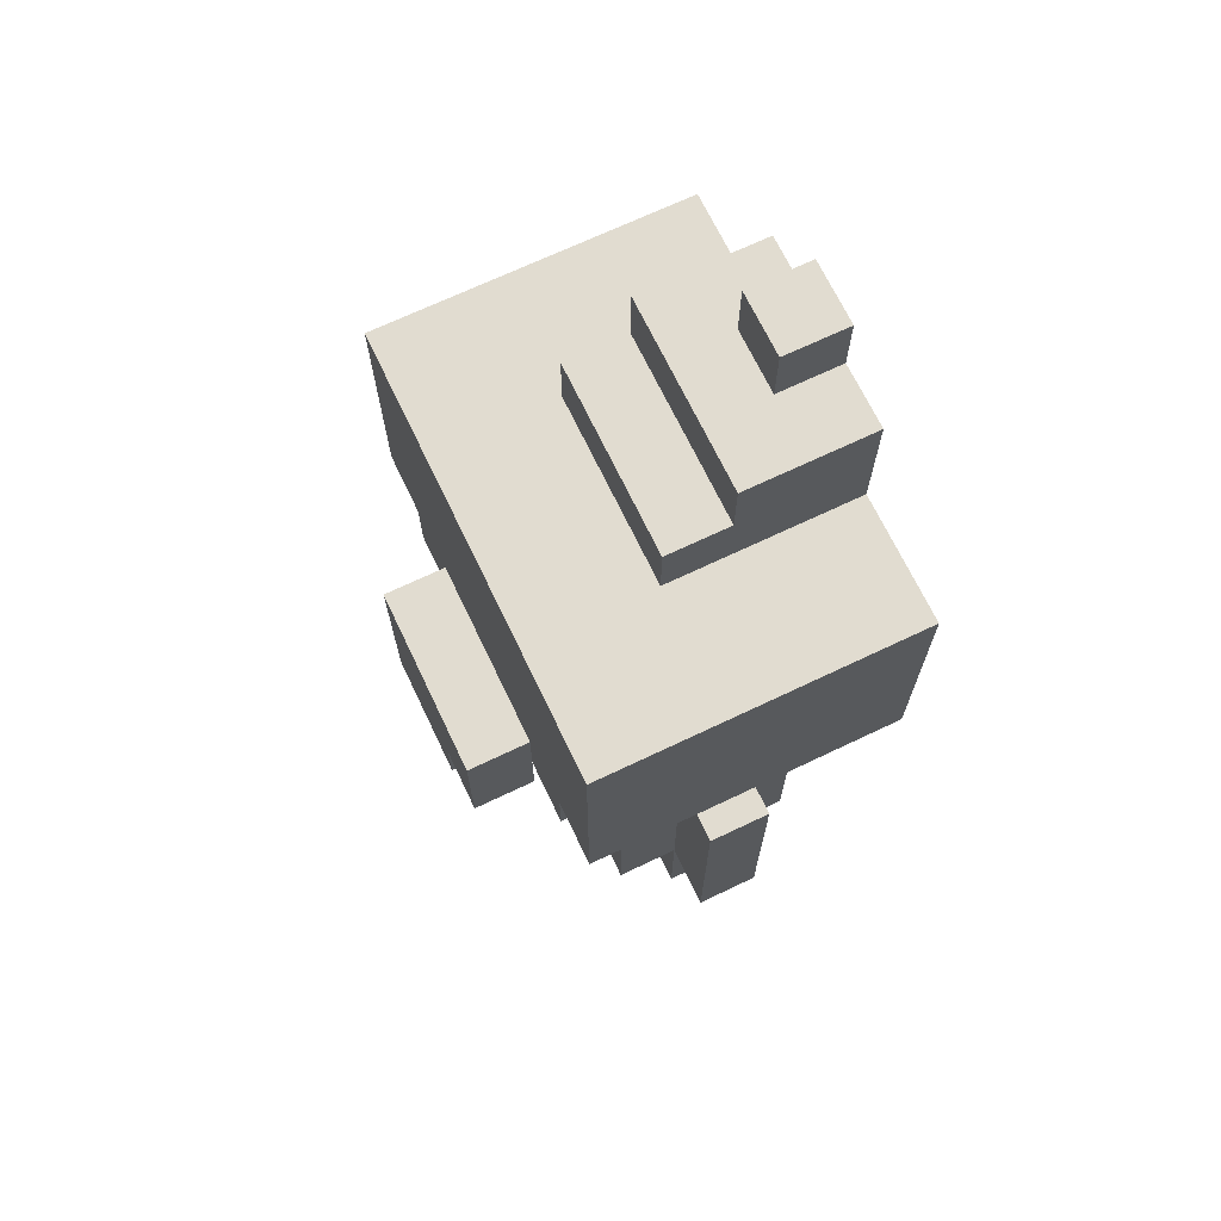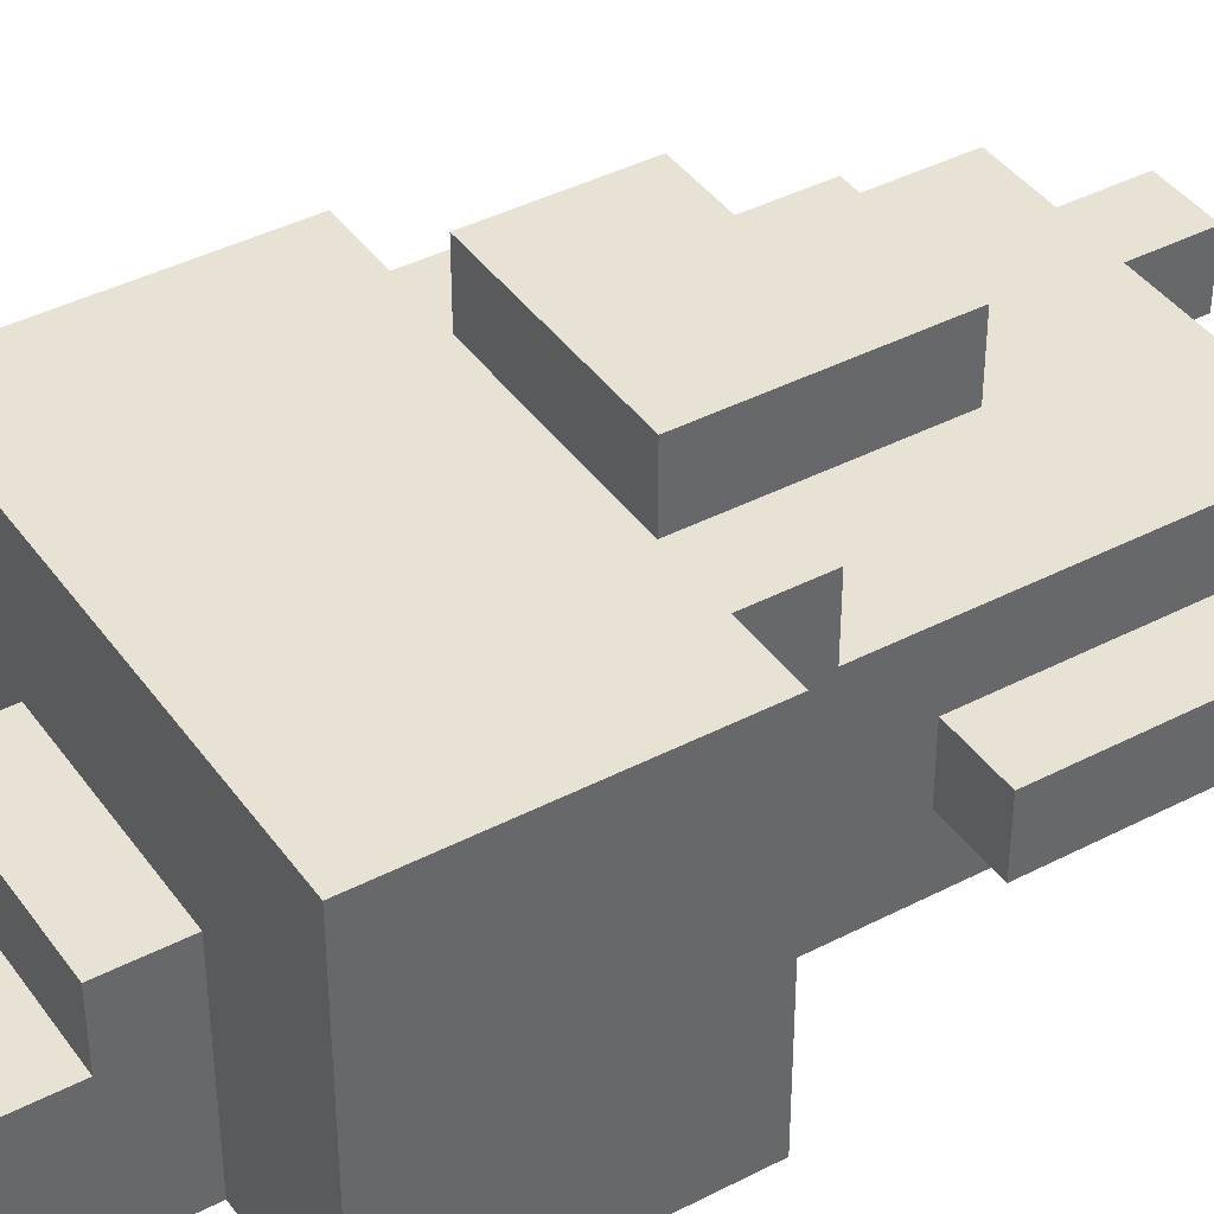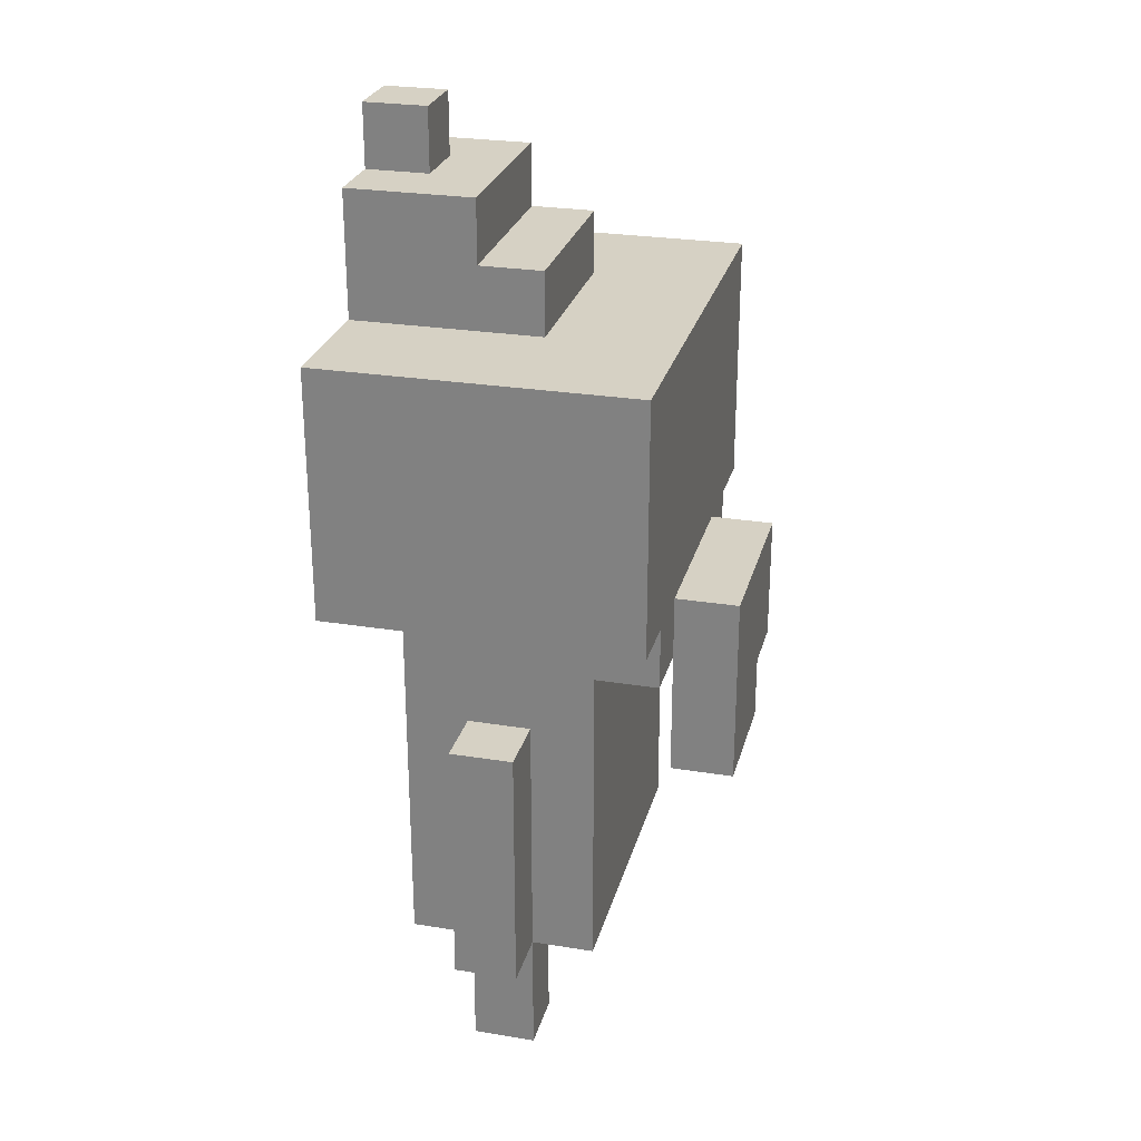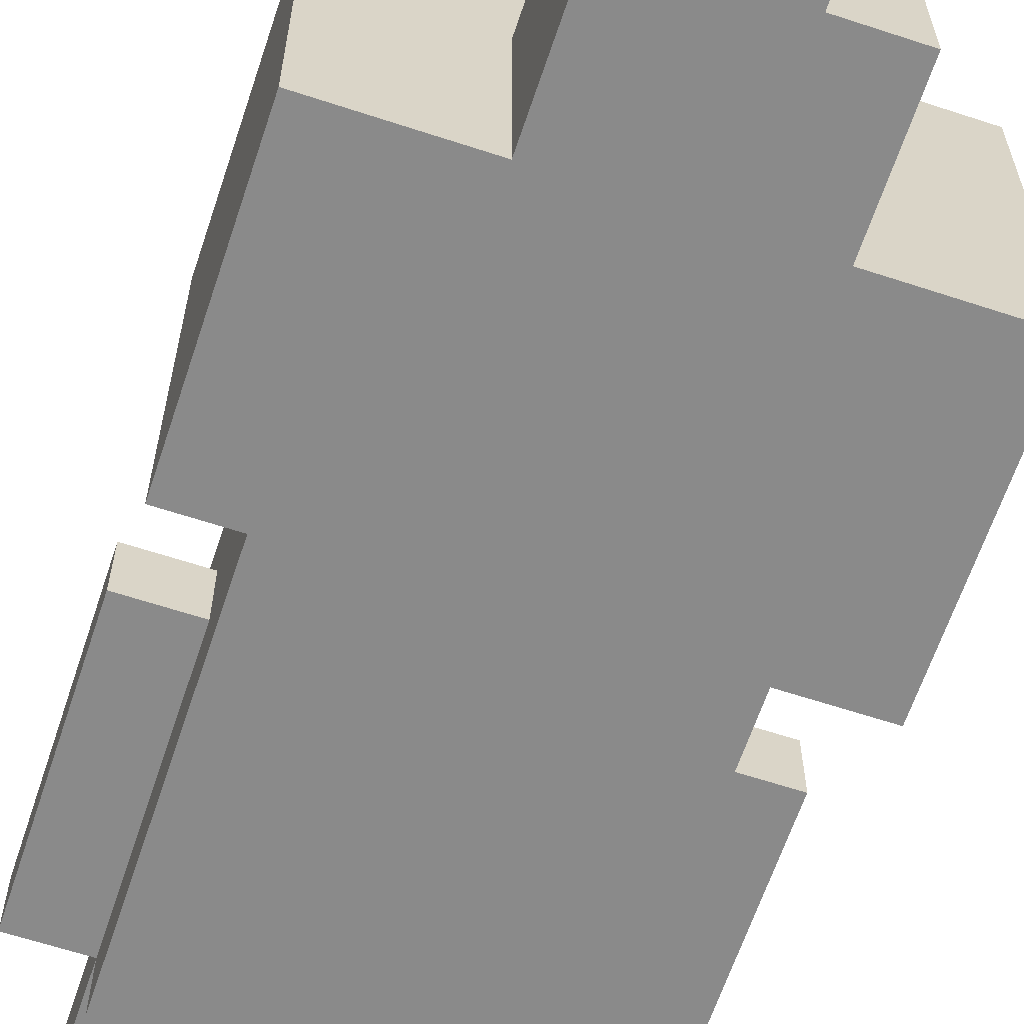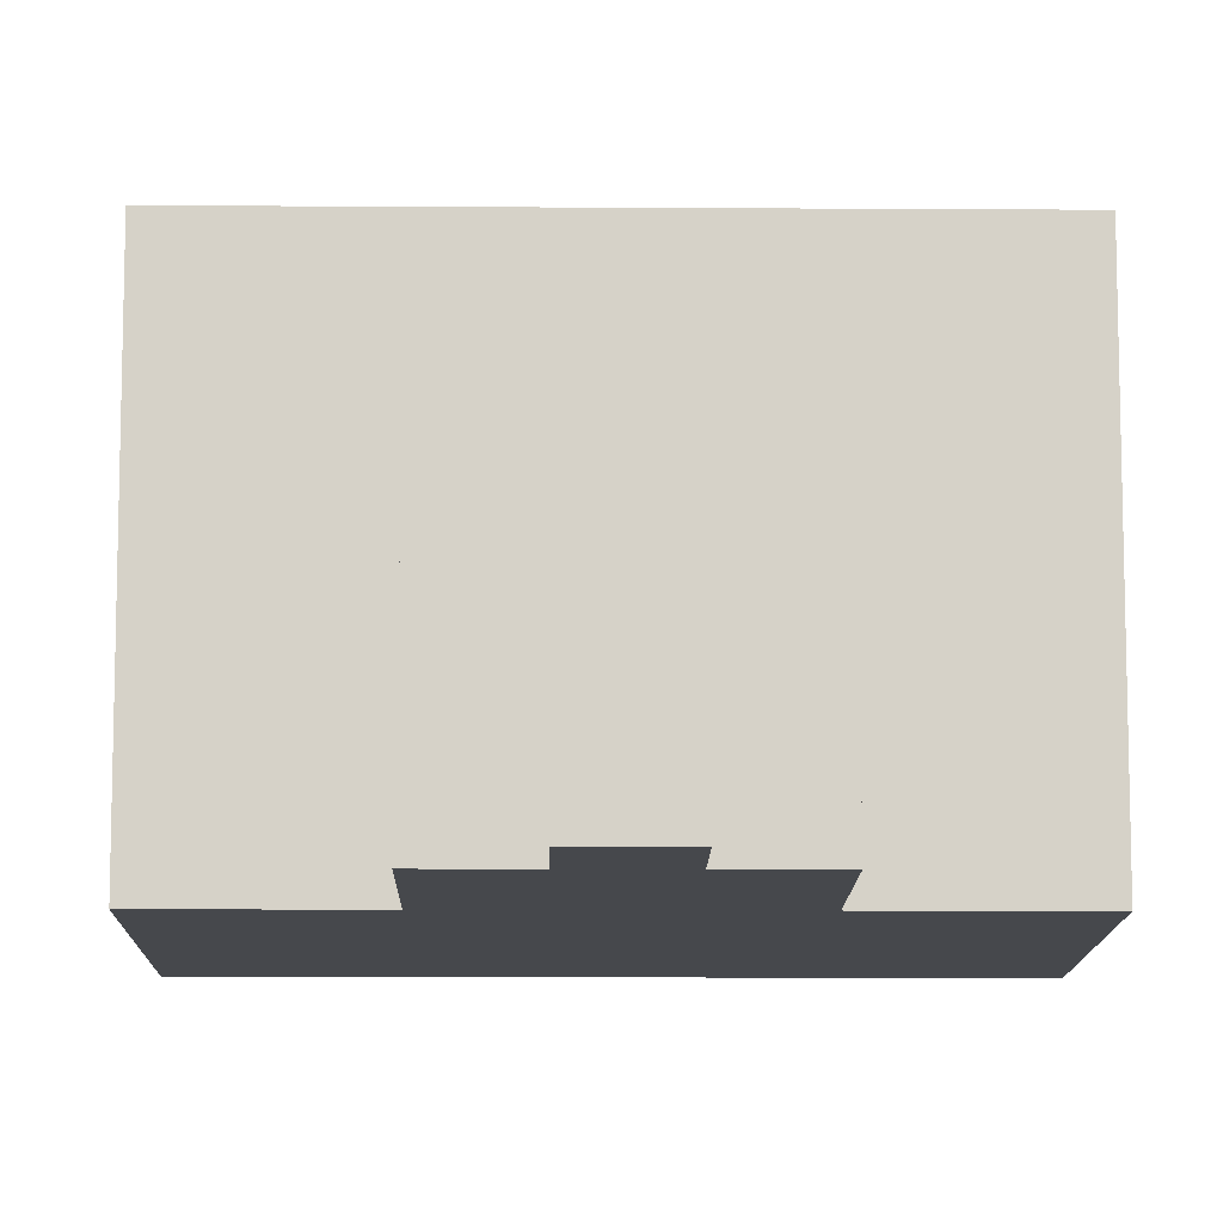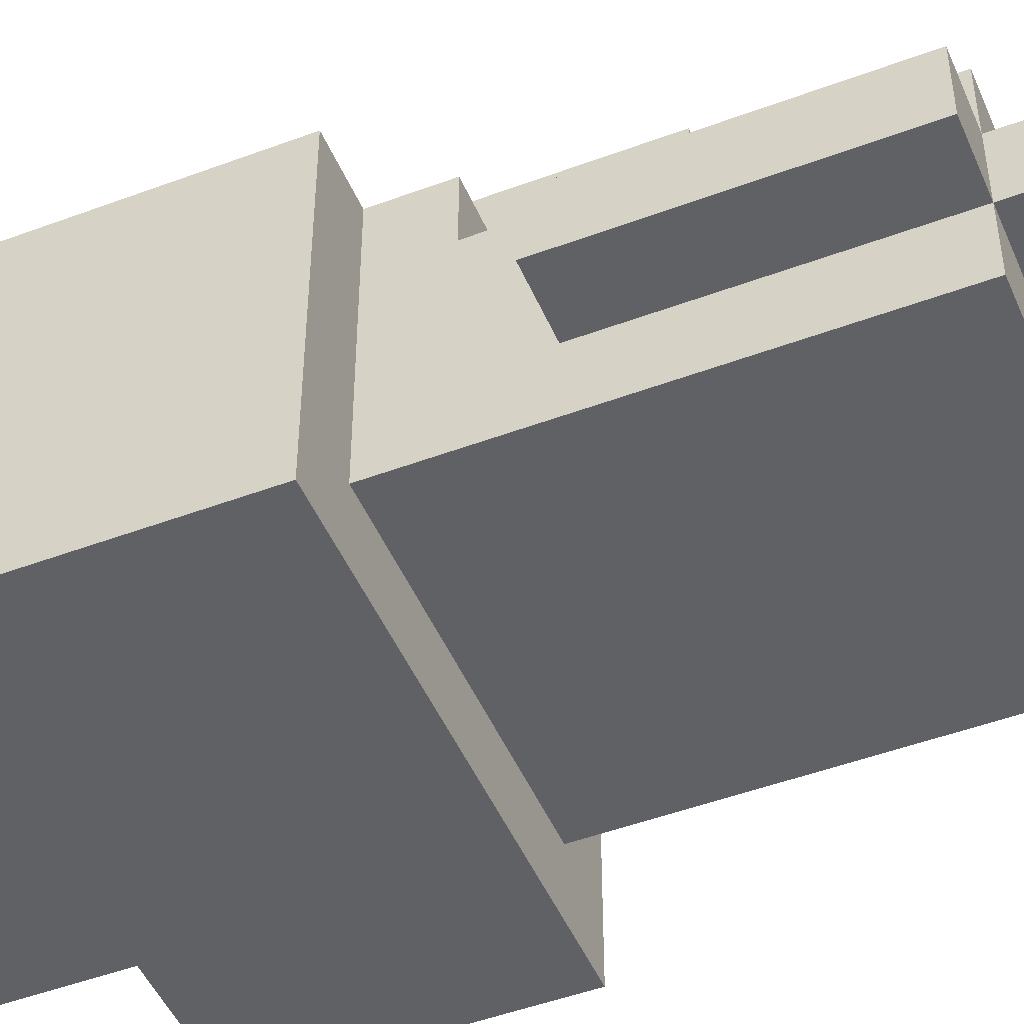
<metadata>
{"format":"obj","ext":"obj","renderer":"f3d","projection":"perspective","resolution":1024,"background":"white","views":[{"elev":69.4,"azim":64.5,"up":"+Y"},{"elev":40.9,"azim":-122.3,"up":"+Z"},{"elev":26.6,"azim":-75.8,"up":"+Y"},{"elev":-63.4,"azim":161.6,"up":"+Z"},{"elev":-11.5,"azim":179.1,"up":"+Z"},{"elev":-48.3,"azim":-67.3,"up":"+Z"}]}
</metadata>
<code>
v -3.5 2 -0
v -3.5 2 -1
v -3.5 3 -0
v -3.5 3 -1
v -3.5 4 -0
v -3.5 4 -1
v -3.5 6 -0
v -3.5 6 -1
v -3.5 8 2
v -3.5 8 -3
v -3.5 12 2
v -3.5 12 -3
v -2.5 0 -0
v -2.5 0 -1
v -2.5 1 -0
v -2.5 1 -1
v -2.5 2 1
v -2.5 2 -0
v -2.5 2 -1
v -2.5 2 -2
v -2.5 3 -0
v -2.5 3 -1
v -2.5 4 -0
v -2.5 4 -1
v -2.5 6 -0
v -2.5 6 -1
v -2.5 7 2
v -2.5 7 1
v -2.5 7 -2
v -2.5 8 2
v -2.5 8 -2
v -1.5 5 3
v -1.5 5 2
v -1.5 7 2
v -1.5 8 3
v -1.5 8 2
v -1.5 12 -0
v -1.5 12 -3
v -1.5 13 -0
v -1.5 13 -1
v -1.5 13 -3
v -1.5 14 -1
v -1.5 14 -3
v -0.5 14 -2
v -0.5 14 -3
v -0.5 15 -2
v -0.5 15 -3
v 1.5 0 -0
v 1.5 0 -1
v 1.5 1 -0
v 1.5 1 -1
v 1.5 2 -0
v 1.5 2 -1
v -1.5 0 -0
v -1.5 0 -1
v -1.5 1 -0
v -1.5 1 -1
v -1.5 2 -0
v -1.5 2 -1
v 0.5 5 3
v 0.5 5 2
v 0.5 6 3
v 0.5 6 2
v 0.5 14 -2
v 0.5 14 -3
v 0.5 15 -2
v 0.5 15 -3
v 1.5 6 3
v 1.5 6 2
v 1.5 7 2
v 1.5 8 3
v 1.5 8 2
v 1.5 12 -0
v 1.5 12 -3
v 1.5 13 -0
v 1.5 13 -1
v 1.5 13 -3
v 1.5 14 -1
v 1.5 14 -3
v 2.5 0 -0
v 2.5 0 -1
v 2.5 1 -0
v 2.5 1 -1
v 2.5 2 1
v 2.5 2 -0
v 2.5 2 -1
v 2.5 2 -2
v 2.5 3 1
v 2.5 3 -0
v 2.5 3 -1
v 2.5 4 -0
v 2.5 4 -1
v 2.5 6 -0
v 2.5 6 -1
v 2.5 7 2
v 2.5 7 1
v 2.5 7 -2
v 2.5 8 2
v 2.5 8 -2
v 3.5 2 -0
v 3.5 2 -1
v 3.5 3 -0
v 3.5 3 -1
v 3.5 4 -0
v 3.5 4 -1
v 3.5 6 -0
v 3.5 6 -1
v 3.5 8 2
v 3.5 8 -3
v 3.5 12 2
v 3.5 12 -3
v -1.5 5 3
v -1.5 8 3
v 0.5 5 3
v 0.5 6 3
v 1.5 6 3
v 1.5 8 3
v -3.5 8 2
v -3.5 12 2
v -2.5 7 2
v -2.5 8 2
v -2.5 11 2
v -1.5 7 2
v -1.5 8 2
v -1.5 9 2
v -1.5 10 2
v -0.5 9 2
v -0.5 10 2
v 0.5 9 2
v 0.5 10 2
v 1.5 7 2
v 1.5 8 2
v 1.5 9 2
v 1.5 10 2
v 2.5 7 2
v 2.5 8 2
v 2.5 11 2
v 3.5 8 2
v 3.5 12 2
v -2.5 2 1
v -2.5 7 1
v -1.5 5 1
v -1.5 6 1
v -1.5 7 1
v -0.5 4 1
v -0.5 5 1
v -0.5 6 1
v 0.5 3 1
v 0.5 4 1
v 0.5 5 1
v 0.5 6 1
v 1.5 2 1
v 1.5 3 1
v 1.5 4 1
v 1.5 5 1
v 1.5 6 1
v 1.5 7 1
v 2.5 2 1
v 2.5 3 1
v 2.5 7 1
v -3.5 2 -0
v -3.5 3 -0
v -3.5 4 -0
v -3.5 6 -0
v -2.5 0 -0
v -2.5 1 -0
v -2.5 2 -0
v -2.5 3 -0
v -2.5 4 -0
v -2.5 6 -0
v -1.5 0 -0
v -1.5 1 -0
v -1.5 2 -0
v -1.5 12 -0
v -1.5 13 -0
v 1.5 0 -0
v 1.5 1 -0
v 1.5 2 -0
v 1.5 12 -0
v 1.5 13 -0
v 2.5 0 -0
v 2.5 1 -0
v 2.5 2 -0
v 2.5 3 -0
v 2.5 4 -0
v 2.5 6 -0
v 3.5 2 -0
v 3.5 3 -0
v 3.5 4 -0
v 3.5 6 -0
v -1.5 13 -1
v -1.5 14 -1
v -0.5 13 -1
v -0.5 14 -1
v 0.5 13 -1
v 0.5 14 -1
v 1.5 13 -1
v 1.5 14 -1
v -0.5 14 -2
v -0.5 15 -2
v 0.5 14 -2
v 0.5 15 -2
v -1.5 5 2
v -1.5 7 2
v 0.5 5 2
v 0.5 6 2
v 1.5 6 2
v 1.5 7 2
v -3.5 2 -1
v -3.5 3 -1
v -3.5 4 -1
v -3.5 6 -1
v -2.5 0 -1
v -2.5 1 -1
v -2.5 2 -1
v -2.5 3 -1
v -2.5 4 -1
v -2.5 6 -1
v -1.5 0 -1
v -1.5 1 -1
v -1.5 2 -1
v 1.5 0 -1
v 1.5 1 -1
v 1.5 2 -1
v 2.5 0 -1
v 2.5 1 -1
v 2.5 2 -1
v 2.5 3 -1
v 2.5 4 -1
v 2.5 6 -1
v 3.5 2 -1
v 3.5 3 -1
v 3.5 4 -1
v 3.5 6 -1
v -2.5 2 -2
v -2.5 7 -2
v -2.5 8 -2
v 2.5 2 -2
v 2.5 7 -2
v 2.5 8 -2
v -3.5 8 -3
v -3.5 12 -3
v -1.5 12 -3
v -1.5 13 -3
v -1.5 14 -3
v -0.5 13 -3
v -0.5 14 -3
v -0.5 15 -3
v 0.5 13 -3
v 0.5 14 -3
v 0.5 15 -3
v 1.5 12 -3
v 1.5 13 -3
v 1.5 14 -3
v 3.5 8 -3
v 3.5 12 -3
v -2.5 0 -0
v -1.5 0 -0
v 1.5 0 -0
v 2.5 0 -0
v -2.5 0 -1
v -1.5 0 -1
v 1.5 0 -1
v 2.5 0 -1
v -2.5 2 1
v 1.5 2 1
v 2.5 2 1
v -3.5 2 -0
v -2.5 2 -0
v -1.5 2 -0
v 1.5 2 -0
v 2.5 2 -0
v 3.5 2 -0
v -3.5 2 -1
v -2.5 2 -1
v -1.5 2 -1
v 1.5 2 -1
v 2.5 2 -1
v 3.5 2 -1
v -2.5 2 -2
v 2.5 2 -2
v -1.5 5 3
v 0.5 5 3
v -1.5 5 2
v 0.5 5 2
v 0.5 6 3
v 1.5 6 3
v 0.5 6 2
v 1.5 6 2
v -2.5 7 2
v -1.5 7 2
v 1.5 7 2
v 2.5 7 2
v -2.5 7 1
v -1.5 7 1
v 1.5 7 1
v 2.5 7 1
v -3.5 8 2
v -2.5 8 2
v 2.5 8 2
v 3.5 8 2
v -2.5 8 -2
v 2.5 8 -2
v -3.5 8 -3
v 3.5 8 -3
v -3.5 6 -0
v -2.5 6 -0
v 2.5 6 -0
v 3.5 6 -0
v -3.5 6 -1
v -2.5 6 -1
v 2.5 6 -1
v 3.5 6 -1
v -1.5 8 3
v 1.5 8 3
v -1.5 8 2
v 1.5 8 2
v -3.5 12 2
v 3.5 12 2
v -1.5 12 -0
v 1.5 12 -0
v -3.5 12 -3
v -1.5 12 -3
v 1.5 12 -3
v 3.5 12 -3
v -1.5 13 -0
v 1.5 13 -0
v -1.5 13 -1
v -0.5 13 -1
v 0.5 13 -1
v 1.5 13 -1
v -1.5 14 -1
v -0.5 14 -1
v 0.5 14 -1
v 1.5 14 -1
v -0.5 14 -2
v 0.5 14 -2
v -1.5 14 -3
v -0.5 14 -3
v 0.5 14 -3
v 1.5 14 -3
v -0.5 15 -2
v 0.5 15 -2
v -0.5 15 -3
v 0.5 15 -3
f 3 2 1
f 4 2 3
f 5 4 3
f 6 4 5
f 7 6 5
f 8 6 7
f 11 10 9
f 12 10 11
f 15 14 13
f 16 14 15
f 18 16 15
f 19 16 18
f 21 18 17
f 22 20 19
f 23 21 17
f 24 20 22
f 25 23 17
f 26 20 24
f 28 25 17
f 28 26 25
f 29 20 26
f 29 26 28
f 30 28 27
f 30 29 28
f 31 29 30
f 34 33 32
f 35 34 32
f 36 34 35
f 39 38 37
f 40 38 39
f 41 38 40
f 42 41 40
f 43 41 42
f 46 45 44
f 47 45 46
f 50 49 48
f 51 49 50
f 52 51 50
f 53 51 52
f 54 55 56
f 56 55 57
f 56 57 58
f 58 57 59
f 60 61 62
f 62 61 63
f 64 65 66
f 66 65 67
f 68 69 70
f 68 70 71
f 71 70 72
f 73 74 75
f 75 74 76
f 76 74 77
f 76 77 78
f 78 77 79
f 80 81 82
f 82 81 83
f 82 83 85
f 85 83 86
f 84 85 88
f 88 85 89
f 86 87 90
f 88 89 91
f 90 87 92
f 88 91 93
f 92 87 94
f 88 93 96
f 93 94 96
f 94 87 97
f 96 94 97
f 95 96 98
f 96 97 98
f 98 97 99
f 100 101 102
f 102 101 103
f 102 103 104
f 104 103 105
f 104 105 106
f 106 105 107
f 108 109 110
f 110 109 111
f 114 113 112
f 115 113 114
f 116 113 115
f 117 113 116
f 121 119 118
f 122 119 121
f 123 121 120
f 123 122 121
f 124 122 123
f 125 122 124
f 126 122 125
f 127 125 124
f 127 126 125
f 128 122 126
f 128 126 127
f 129 127 124
f 129 128 127
f 130 122 128
f 130 128 129
f 132 129 124
f 133 130 129
f 133 129 132
f 134 122 130
f 134 130 133
f 135 133 132
f 135 132 131
f 135 134 133
f 136 134 135
f 137 119 122
f 137 134 136
f 137 122 134
f 138 137 136
f 139 119 137
f 139 137 138
f 142 141 140
f 143 141 142
f 144 141 143
f 145 142 140
f 146 143 142
f 146 142 145
f 147 144 143
f 147 143 146
f 148 145 140
f 149 146 145
f 149 145 148
f 150 147 146
f 150 146 149
f 151 144 147
f 151 147 150
f 152 148 140
f 153 149 148
f 153 148 152
f 154 150 149
f 154 149 153
f 155 151 150
f 155 150 154
f 156 144 151
f 156 151 155
f 157 144 156
f 158 153 152
f 159 155 154
f 159 153 158
f 159 154 153
f 159 157 156
f 159 156 155
f 160 157 159
f 167 162 161
f 168 163 162
f 168 162 167
f 169 164 163
f 169 163 168
f 170 164 169
f 171 166 165
f 172 167 166
f 172 166 171
f 173 167 172
f 179 175 174
f 180 175 179
f 181 177 176
f 182 178 177
f 182 177 181
f 183 178 182
f 187 184 183
f 188 185 184
f 188 184 187
f 189 186 185
f 189 185 188
f 190 186 189
f 193 192 191
f 194 192 193
f 195 194 193
f 196 194 195
f 197 196 195
f 198 196 197
f 201 200 199
f 202 200 201
f 203 204 205
f 205 204 206
f 206 204 207
f 207 204 208
f 209 210 215
f 210 211 216
f 215 210 216
f 211 212 217
f 216 211 217
f 217 212 218
f 213 214 219
f 214 215 220
f 219 214 220
f 220 215 221
f 222 223 225
f 223 224 226
f 225 223 226
f 226 224 227
f 227 228 231
f 228 229 232
f 231 228 232
f 229 230 233
f 232 229 233
f 233 230 234
f 235 236 238
f 236 237 239
f 238 236 239
f 239 237 240
f 241 242 243
f 243 244 246
f 244 245 246
f 246 245 247
f 243 246 249
f 247 248 249
f 246 247 249
f 249 248 250
f 250 248 251
f 241 243 252
f 243 249 252
f 249 250 253
f 252 249 253
f 253 250 254
f 241 252 255
f 255 252 256
f 261 258 257
f 262 258 261
f 263 260 259
f 264 260 263
f 269 266 265
f 270 266 269
f 271 267 266
f 271 266 270
f 272 267 271
f 274 269 268
f 275 269 274
f 276 271 270
f 277 271 276
f 278 273 272
f 279 273 278
f 280 277 276
f 280 278 277
f 280 276 275
f 281 278 280
f 284 283 282
f 285 283 284
f 288 287 286
f 289 287 288
f 294 291 290
f 295 292 291
f 295 291 294
f 296 293 292
f 296 292 295
f 297 293 296
f 302 299 298
f 303 301 300
f 304 302 298
f 304 303 302
f 305 301 303
f 305 303 304
f 306 307 310
f 310 307 311
f 308 309 312
f 312 309 313
f 314 315 316
f 316 315 317
f 318 319 320
f 320 319 321
f 318 320 322
f 322 320 323
f 321 319 324
f 324 319 325
f 326 327 328
f 328 327 329
f 329 327 330
f 330 327 331
f 332 333 336
f 333 334 336
f 334 335 337
f 336 334 337
f 332 336 338
f 338 336 339
f 337 335 340
f 340 335 341
f 342 343 344
f 344 343 345

</code>
